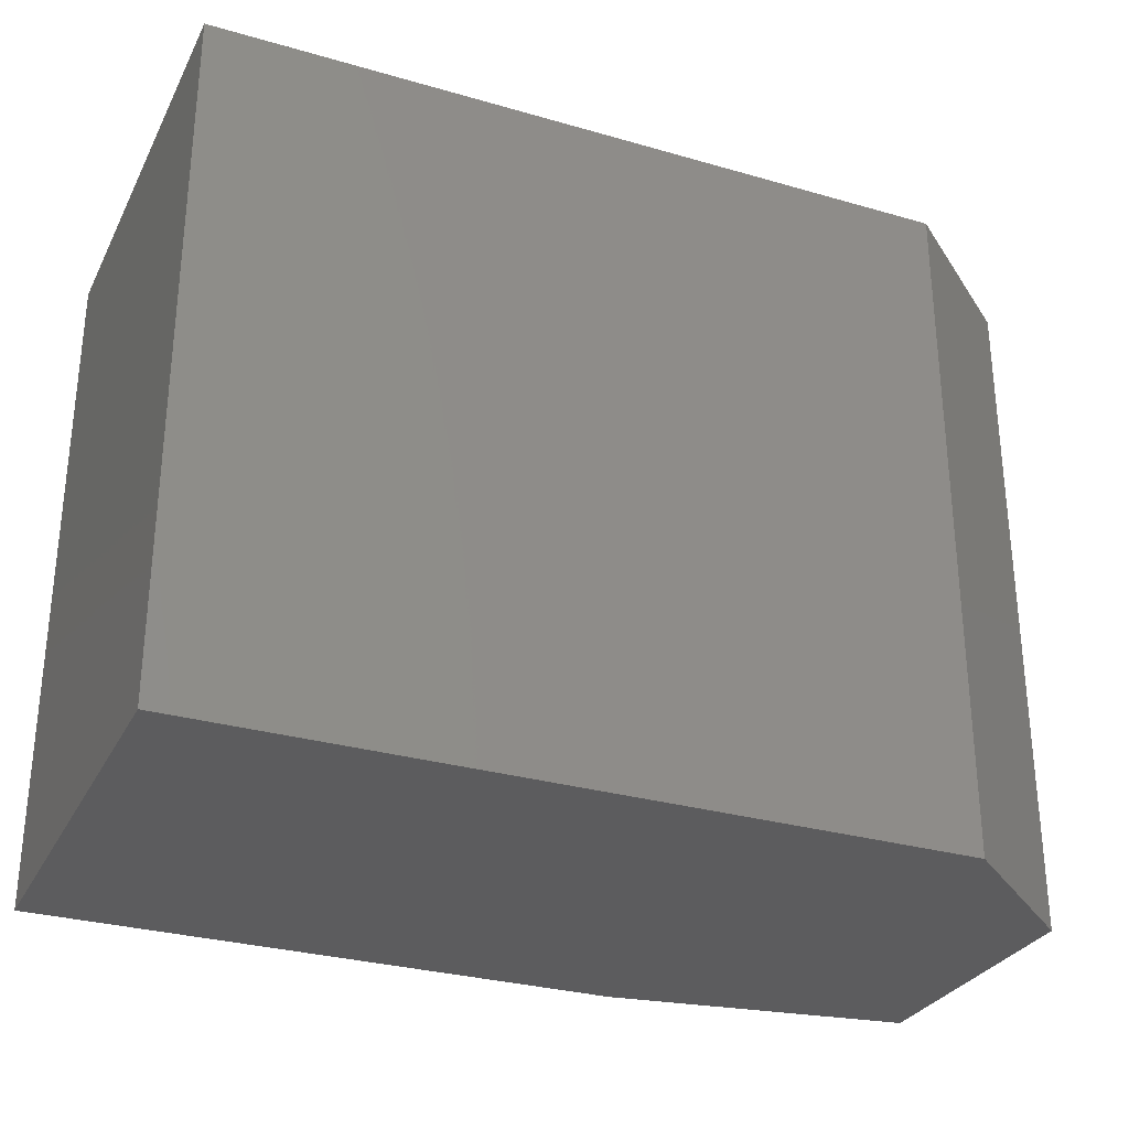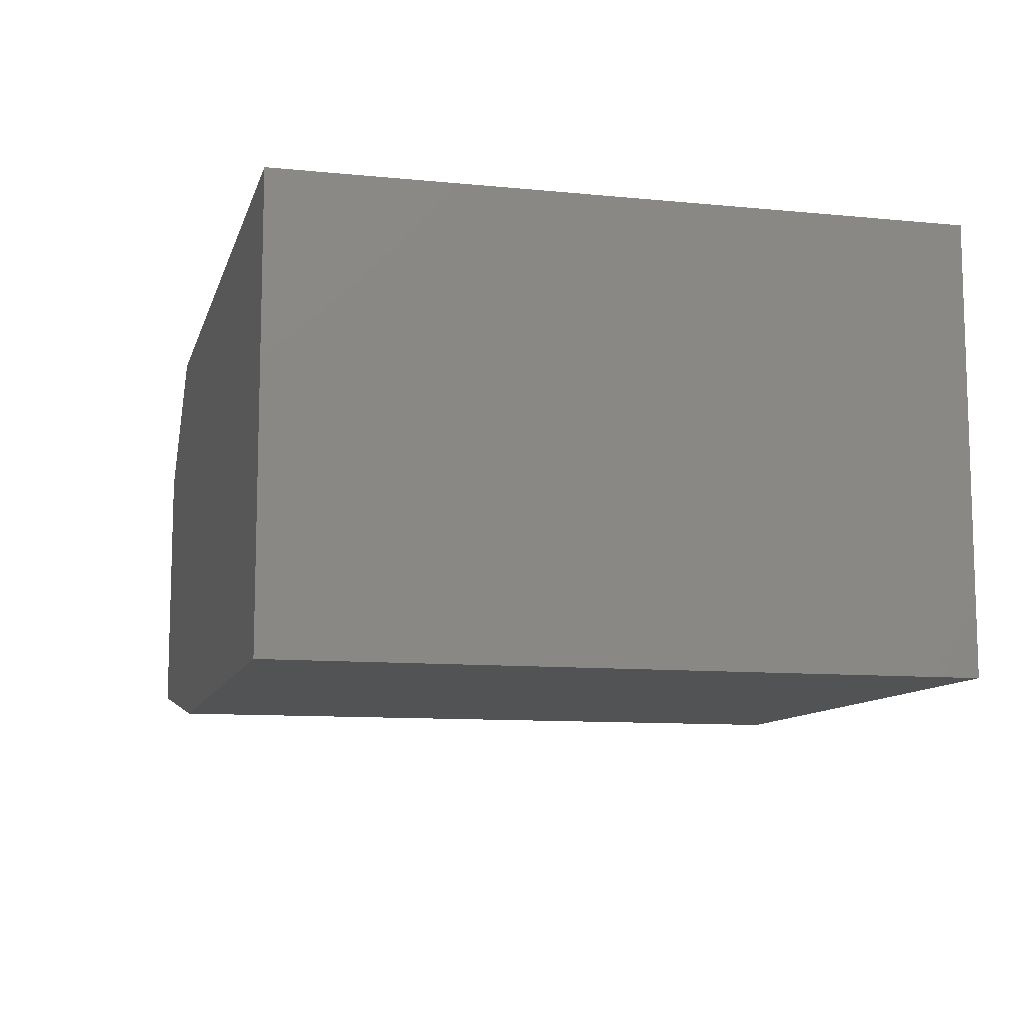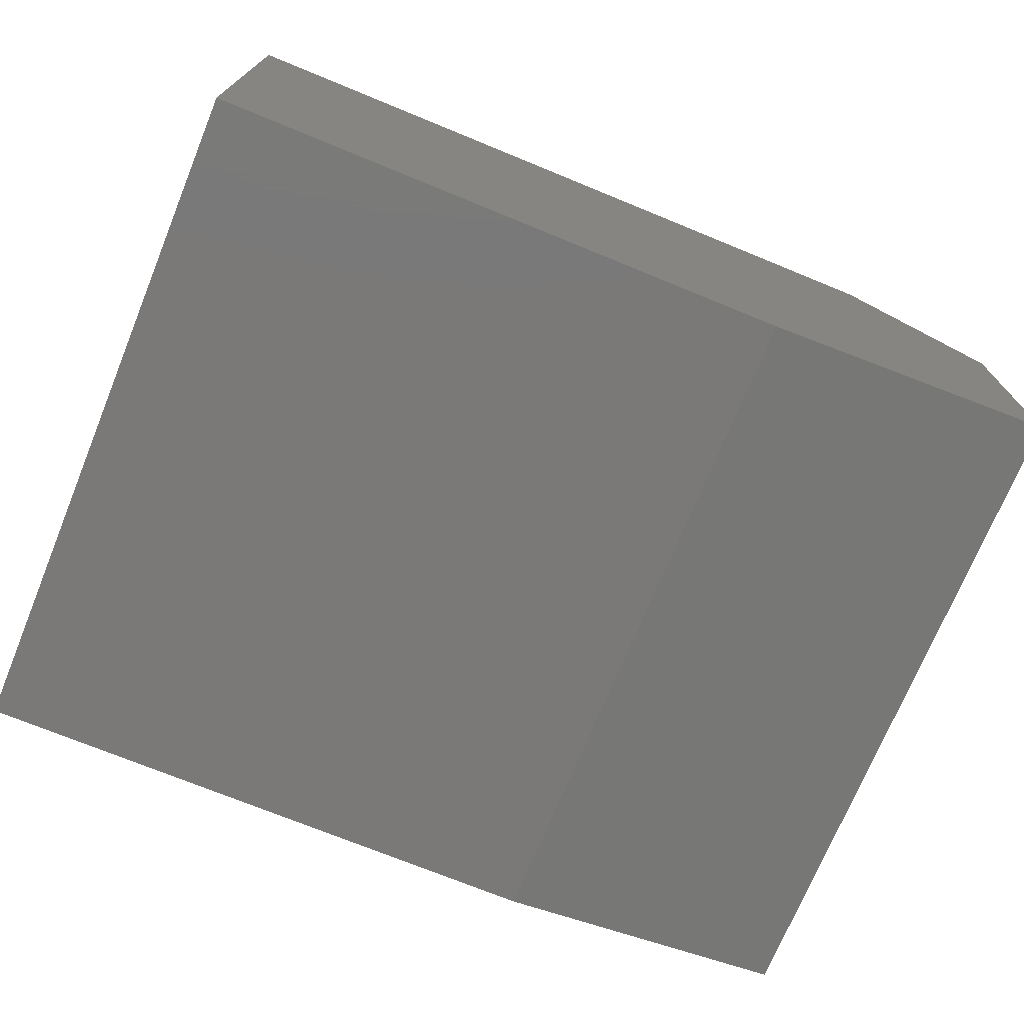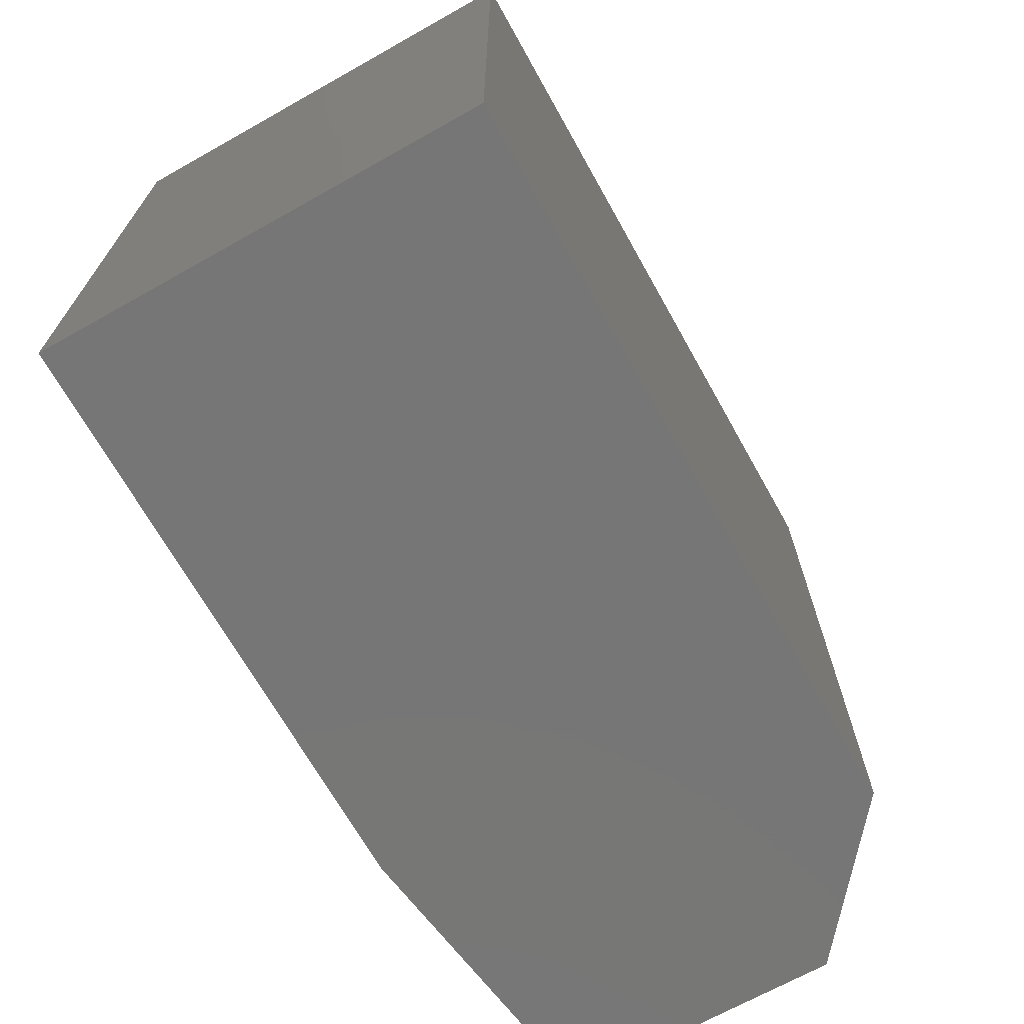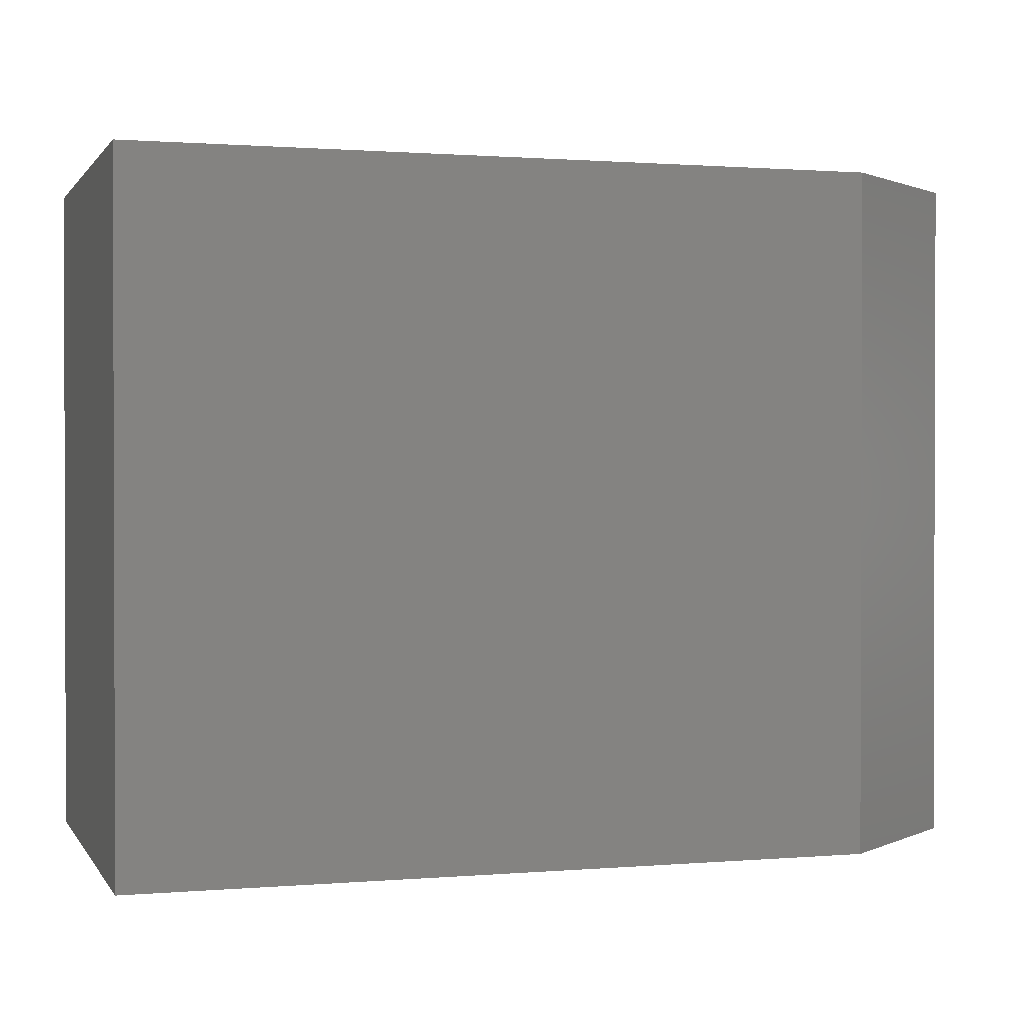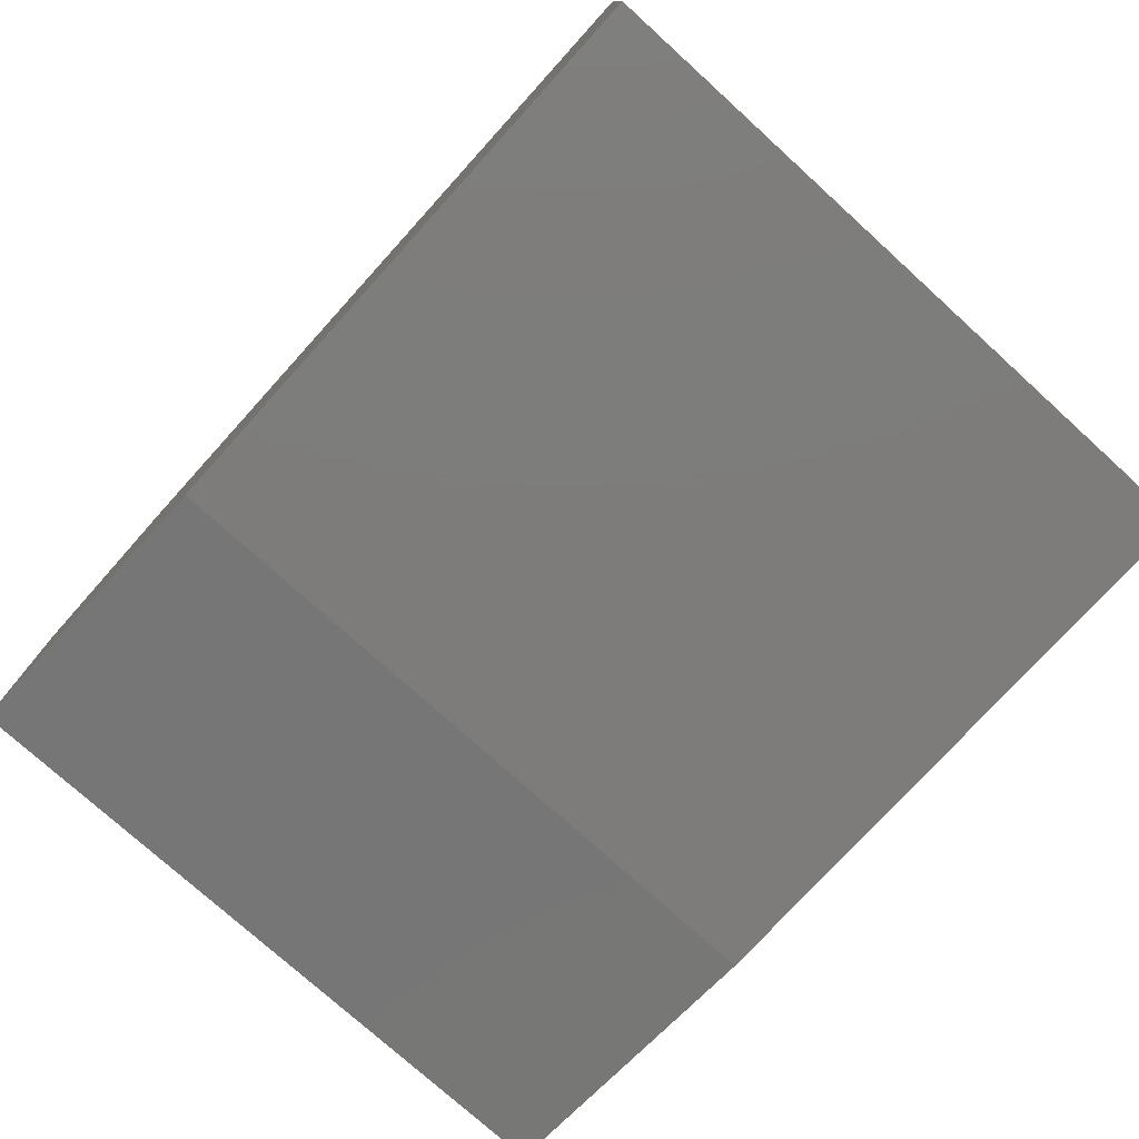
<metadata>
{"format":"stl","ext":"stl","renderer":"f3d","projection":"perspective","resolution":1024,"background":"white","views":[{"elev":-29.7,"azim":-23.0,"up":"+Y"},{"elev":-10.3,"azim":-104.1,"up":"+Z"},{"elev":-72.4,"azim":-22.3,"up":"+Z"},{"elev":-69.0,"azim":-60.7,"up":"+Y"},{"elev":1.0,"azim":-17.1,"up":"+Y"},{"elev":-76.1,"azim":-132.2,"up":"+Z"}]}
</metadata>
<code>
# stl→obj: 12 verts, 20 faces
v -0.6719 0.6004 0
v -0.6719 0.6004 0.7109
v 0.2656 0.6004 0
v 0.5156 0.6004 0.7109
v 0.75 0.6004 0.07031
v 0.75 0.6004 0.5156
v 0.75 -0.4922 0.5156
v 0.75 -0.4922 0.07031
v 0.2656 -0.4922 0
v 0.5156 -0.4922 0.7109
v -0.6719 -0.4922 0
v -0.6719 -0.4922 0.7109
f 1 2 3
f 3 2 4
f 3 4 5
f 5 4 6
f 7 8 6
f 6 8 5
f 8 7 9
f 9 7 10
f 9 10 11
f 11 10 12
f 12 10 2
f 2 10 4
f 4 10 6
f 6 10 7
f 11 1 9
f 9 1 3
f 8 9 5
f 5 9 3
f 2 1 12
f 12 1 11

</code>
